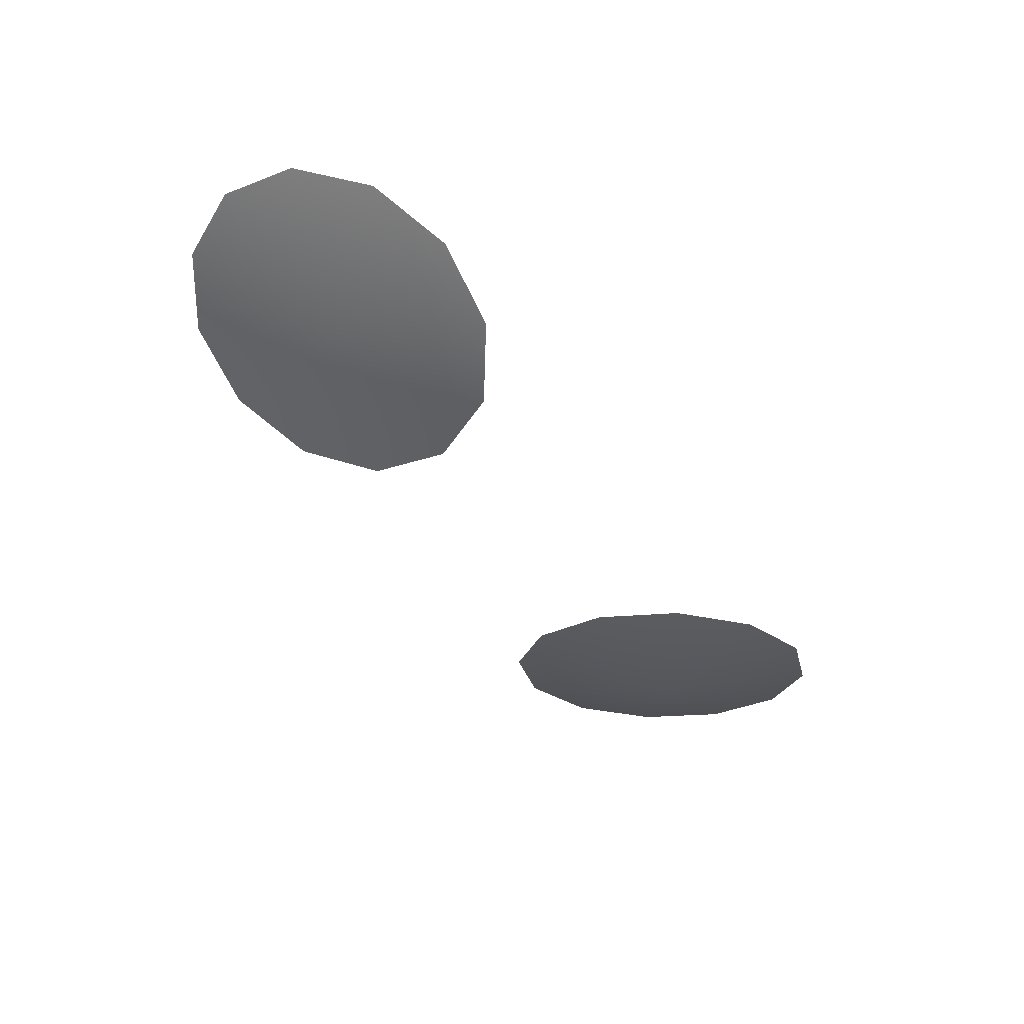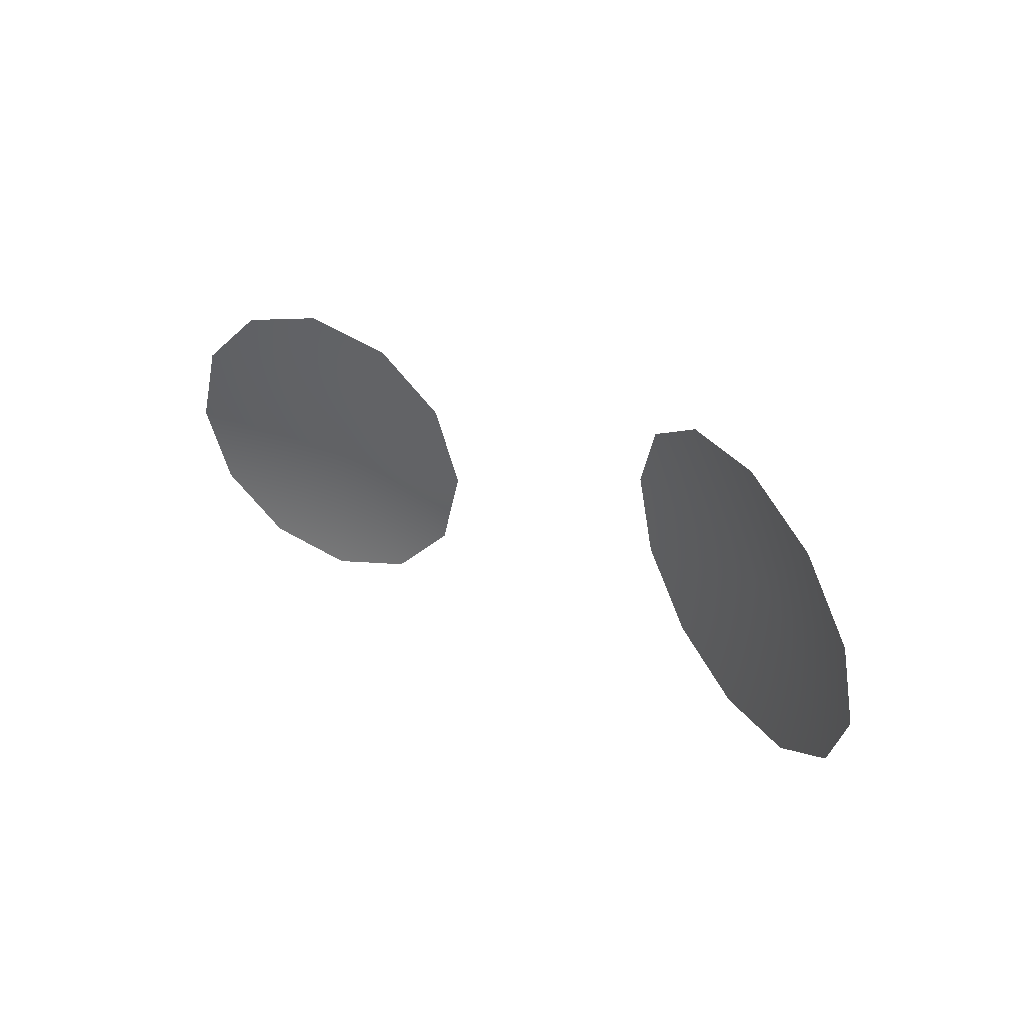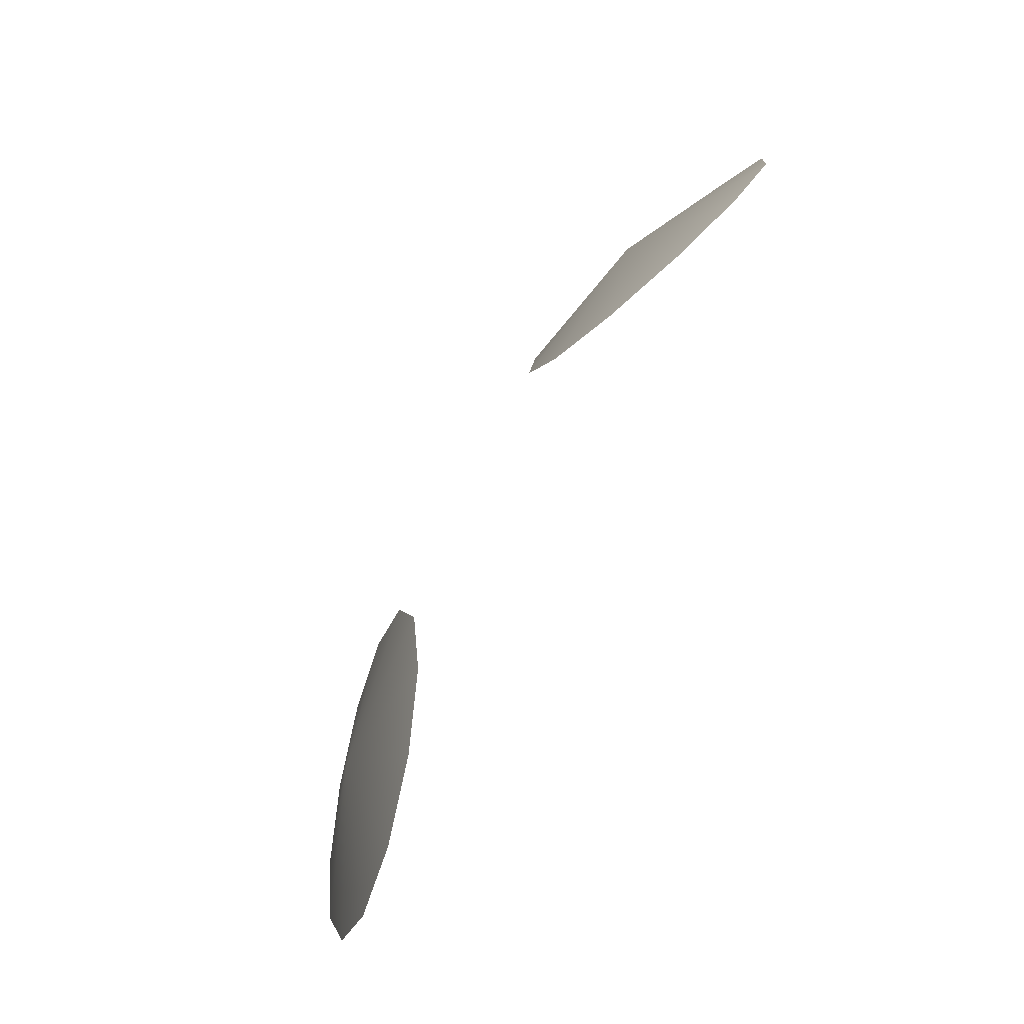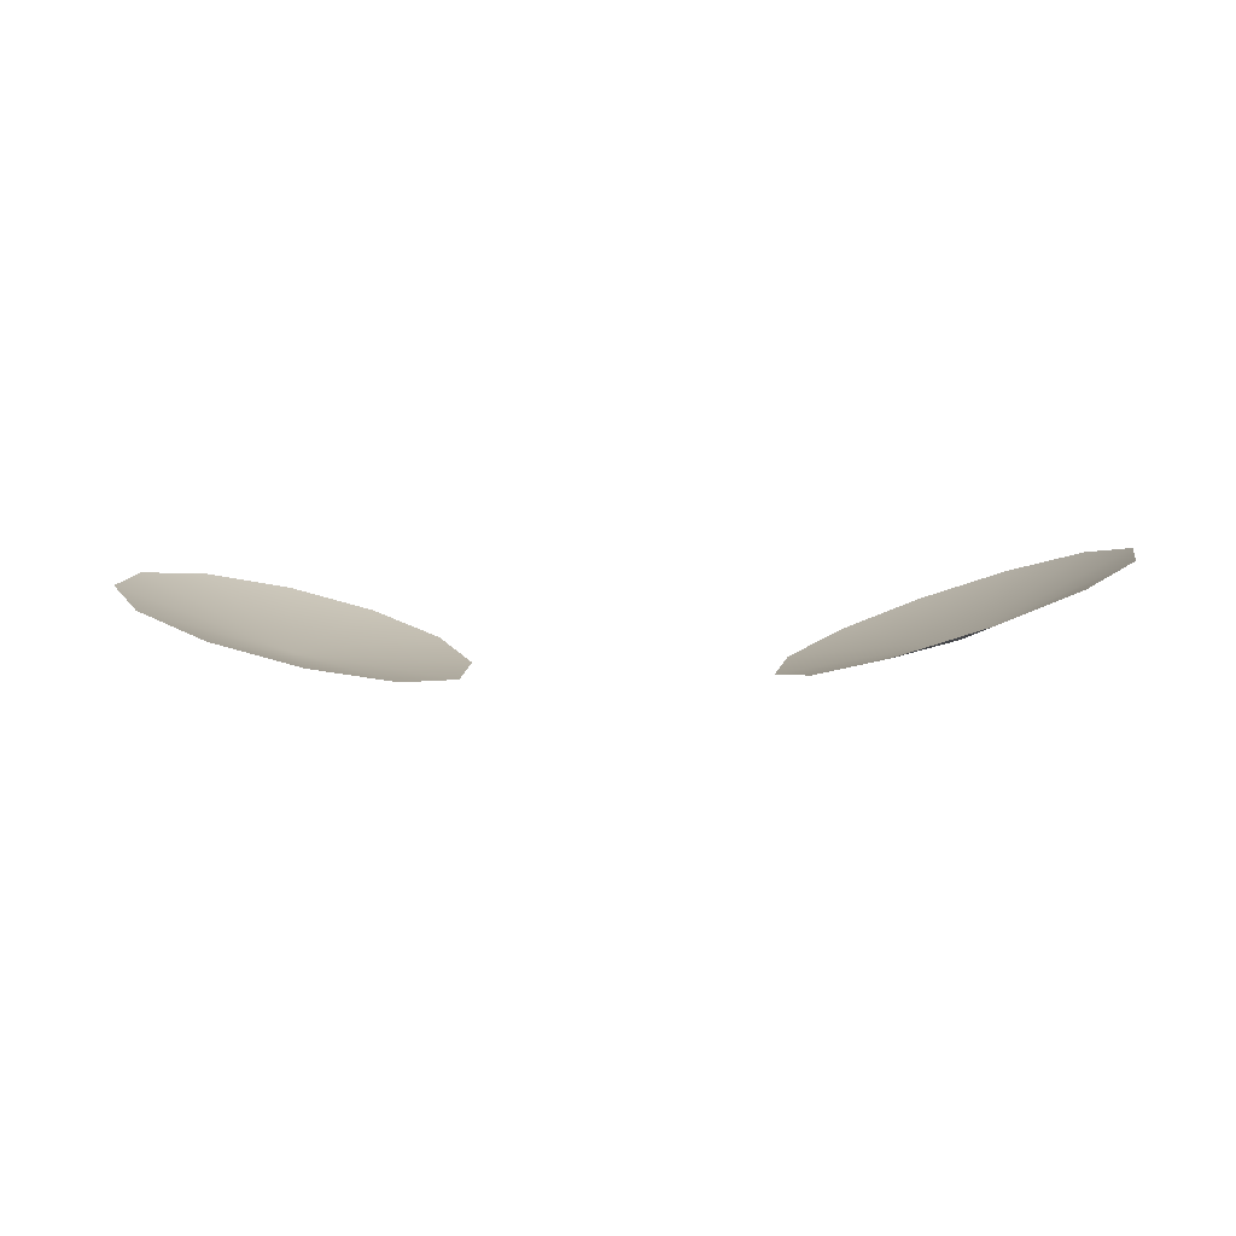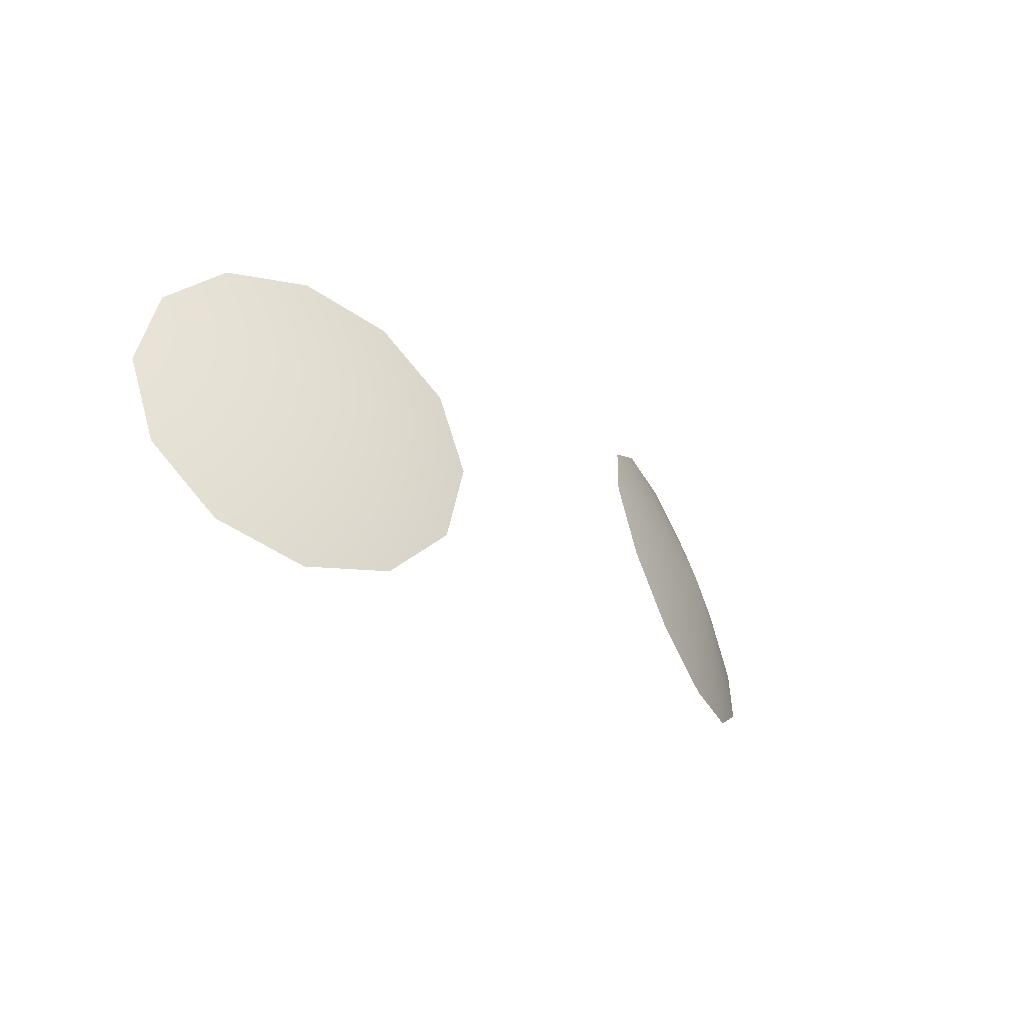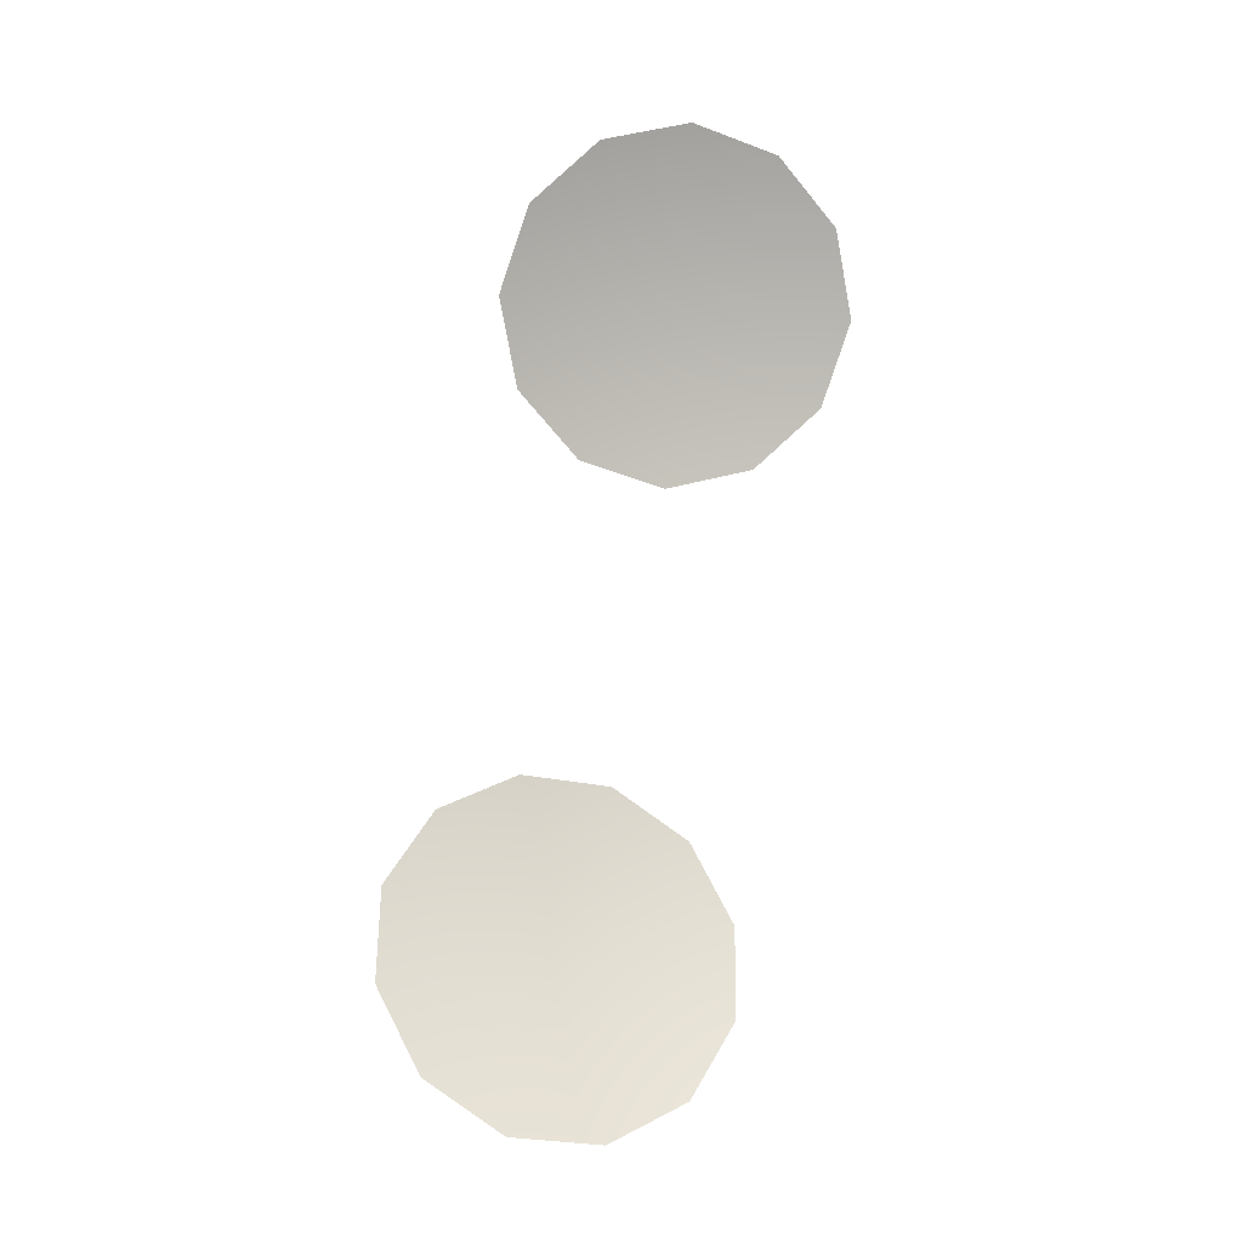
<metadata>
{"format":"obj","ext":"obj","renderer":"f3d","projection":"perspective","resolution":1024,"background":"white","views":[{"elev":-49.7,"azim":125.9,"up":"+Y"},{"elev":20.7,"azim":-134.3,"up":"+Z"},{"elev":79.7,"azim":118.1,"up":"+Z"},{"elev":-8.3,"azim":-171.8,"up":"+Y"},{"elev":-21.7,"azim":-51.1,"up":"+Z"},{"elev":79.1,"azim":100.1,"up":"+Y"}]}
</metadata>
<code>
g SeparateMesh_NPC_CashierBangbooAsk_Model_Eye_LOD2
v 0.04403 -0.1284 0.4808
v 0.06873 -0.1349 0.4522
v 0.03346 -0.136 0.4662
v 0.06091 -0.121 0.4875
v 0.03203 -0.1418 0.4476
v 0.07959 -0.1159 0.4845
v 0.04009 -0.1442 0.4299
v 0.09504 -0.1143 0.4725
v 0.05549 -0.1427 0.4179
v 0.1031 -0.1168 0.4548
v 0.07413 -0.1376 0.4149
v 0.1016 -0.1226 0.4361
v 0.09102 -0.1302 0.4215
v -0.04403 -0.1284 0.4808
v -0.03346 -0.136 0.4662
v -0.06873 -0.1349 0.4522
v -0.06091 -0.121 0.4875
v -0.03203 -0.1418 0.4476
v -0.07959 -0.1159 0.4845
v -0.04009 -0.1442 0.4299
v -0.09504 -0.1143 0.4725
v -0.05549 -0.1427 0.4179
v -0.1031 -0.1168 0.4548
v -0.07413 -0.1376 0.4149
v -0.1016 -0.1226 0.4361
v -0.09102 -0.1302 0.4215
g SeparateMesh_NPC_CashierBangbooAsk_Model_Eye_LOD2_0
f 3 2 1
f 1 2 4
f 5 2 3
f 4 2 6
f 7 2 5
f 6 2 8
f 9 2 7
f 8 2 10
f 11 2 9
f 10 2 12
f 13 2 11
f 12 2 13
f 16 15 14
f 16 14 17
f 16 18 15
f 16 17 19
f 16 20 18
f 16 19 21
f 16 22 20
f 16 21 23
f 16 24 22
f 16 23 25
f 16 26 24
f 16 25 26

</code>
